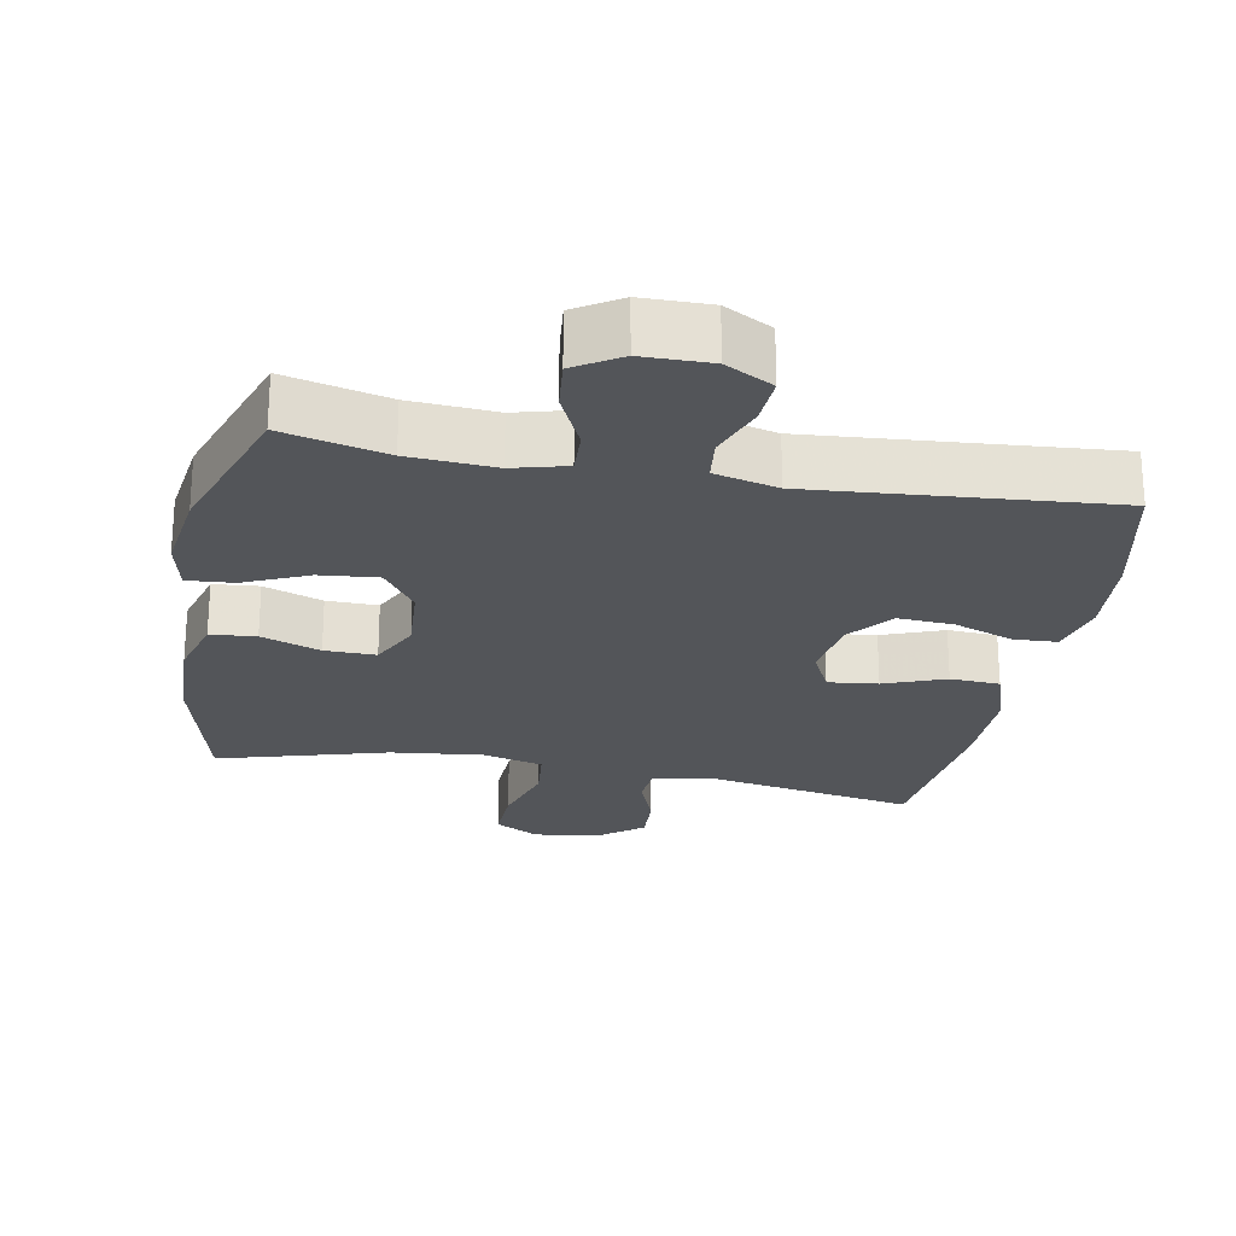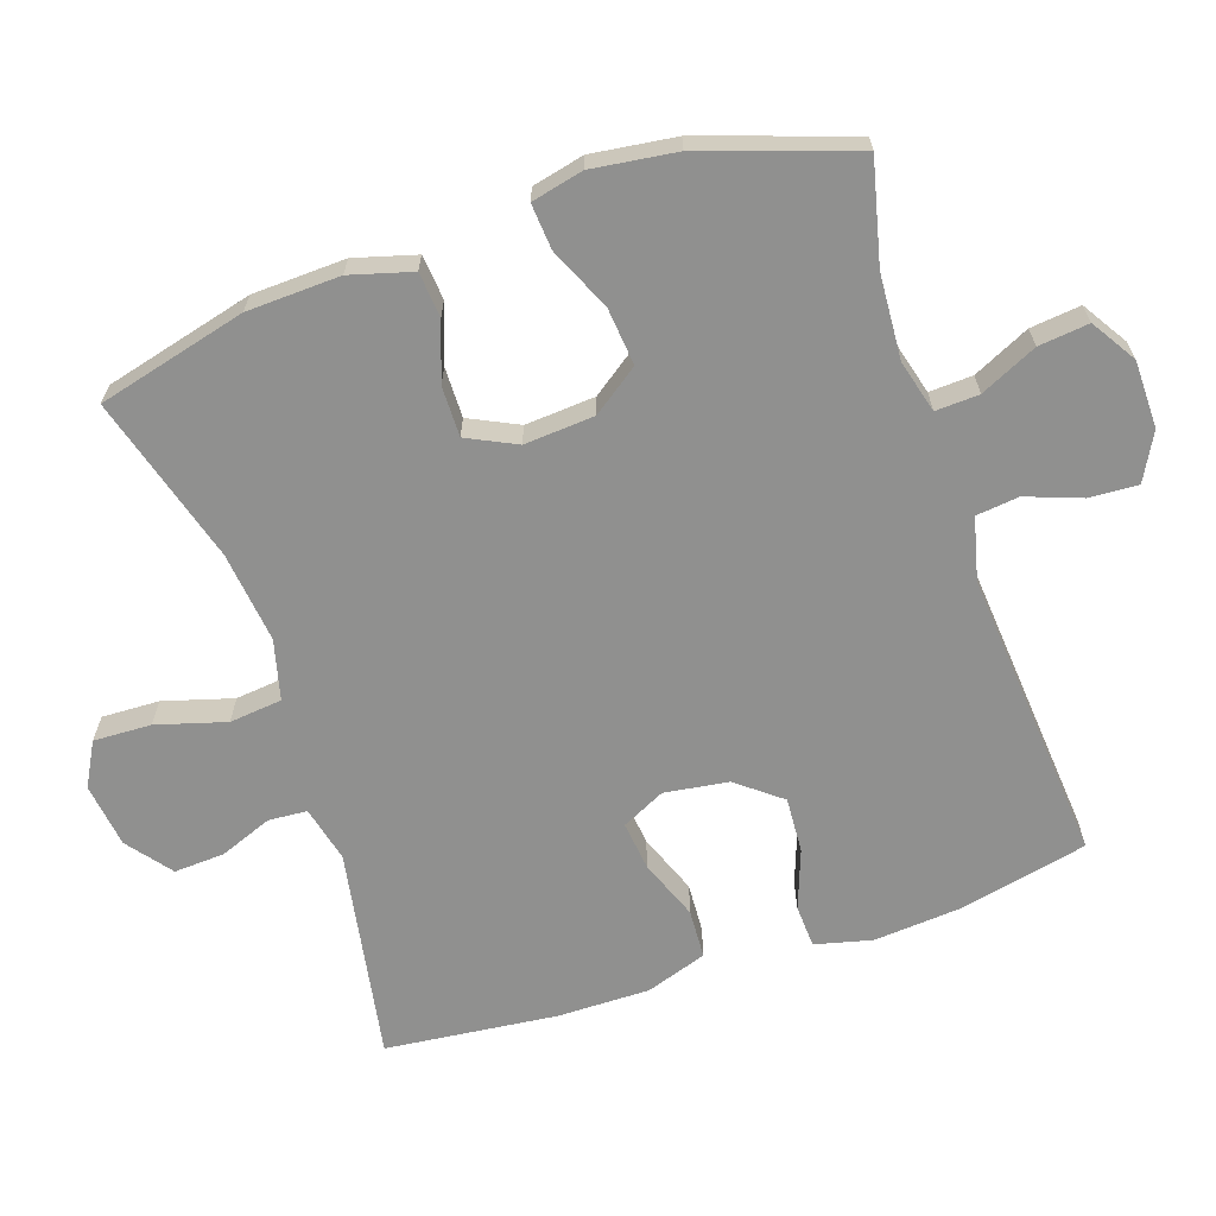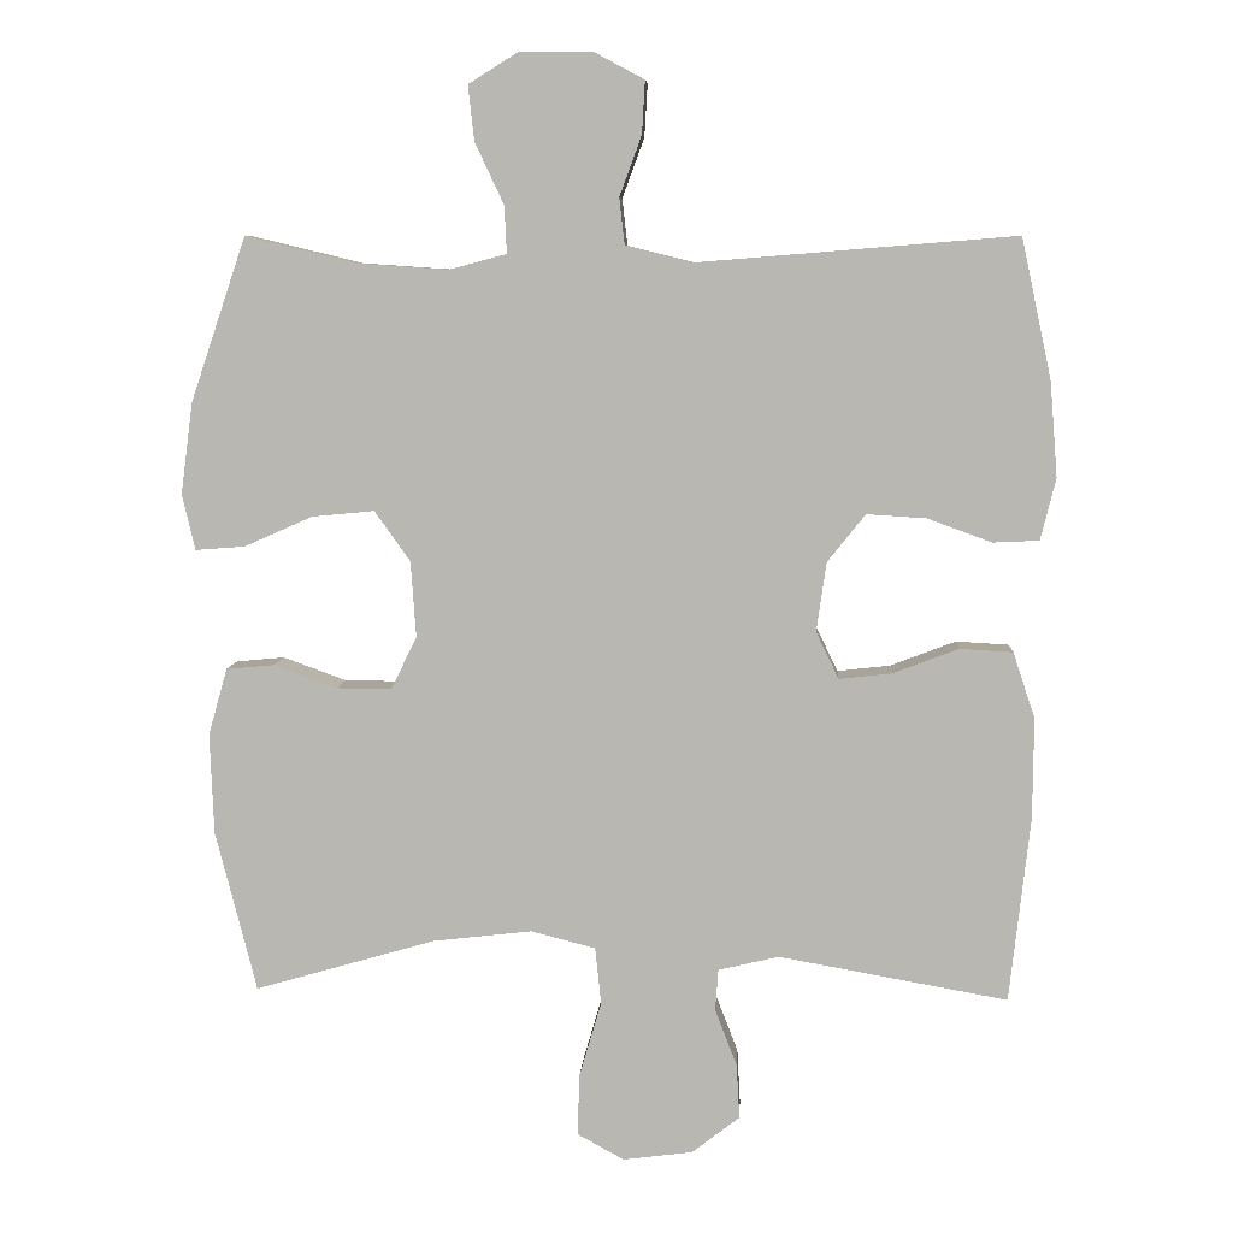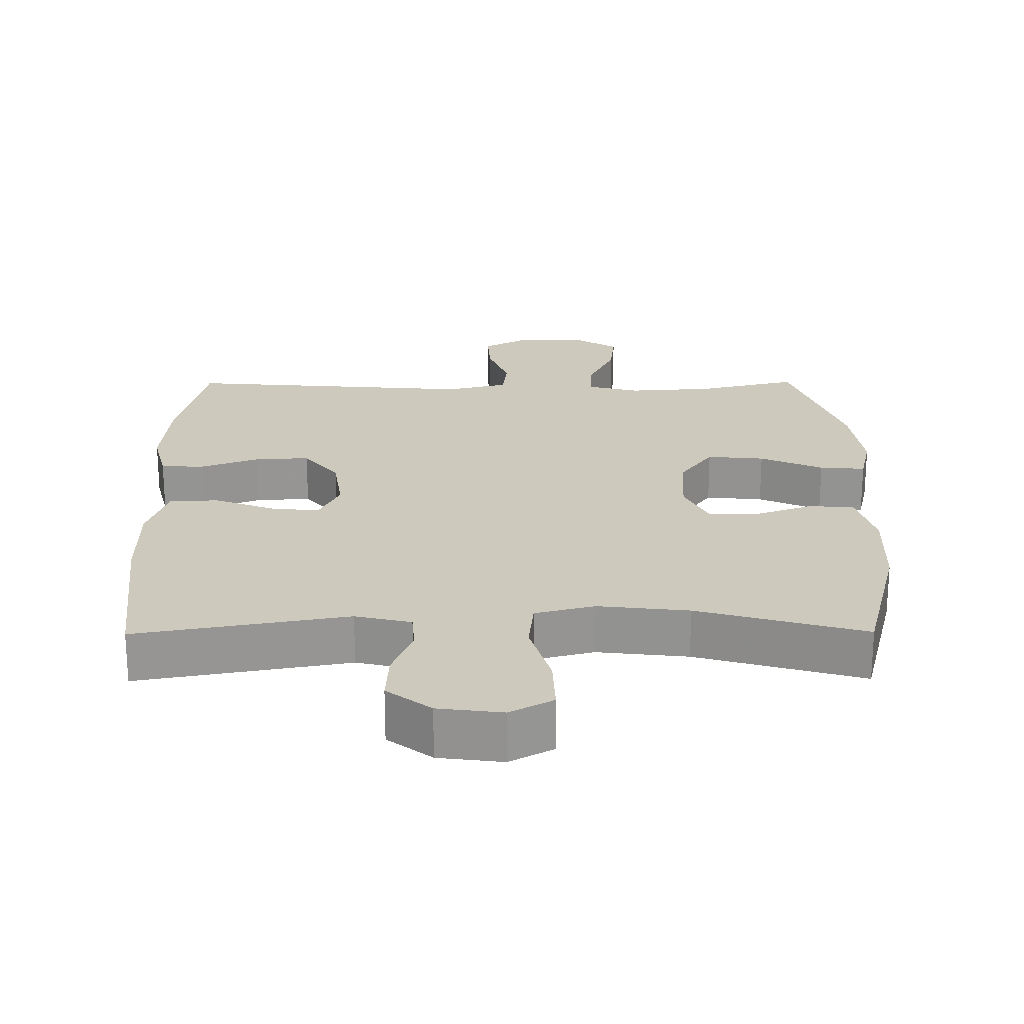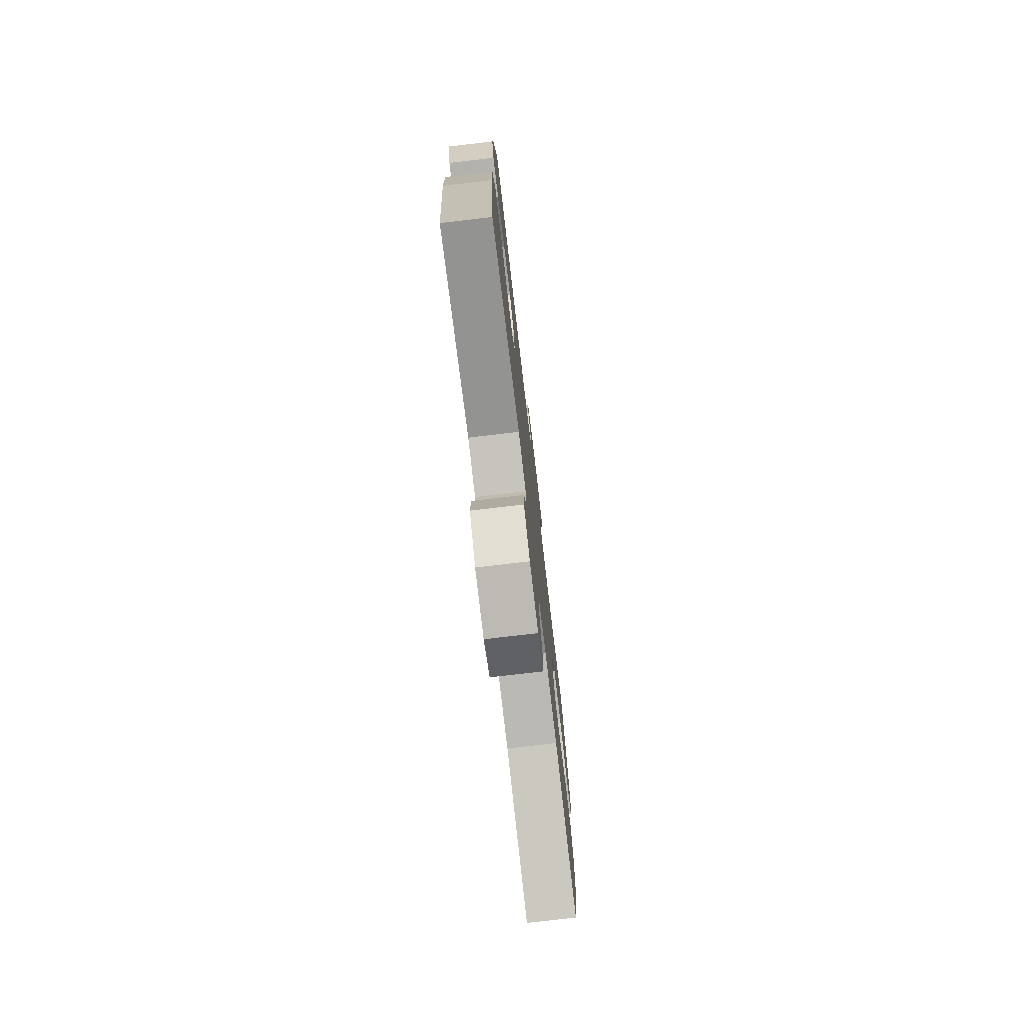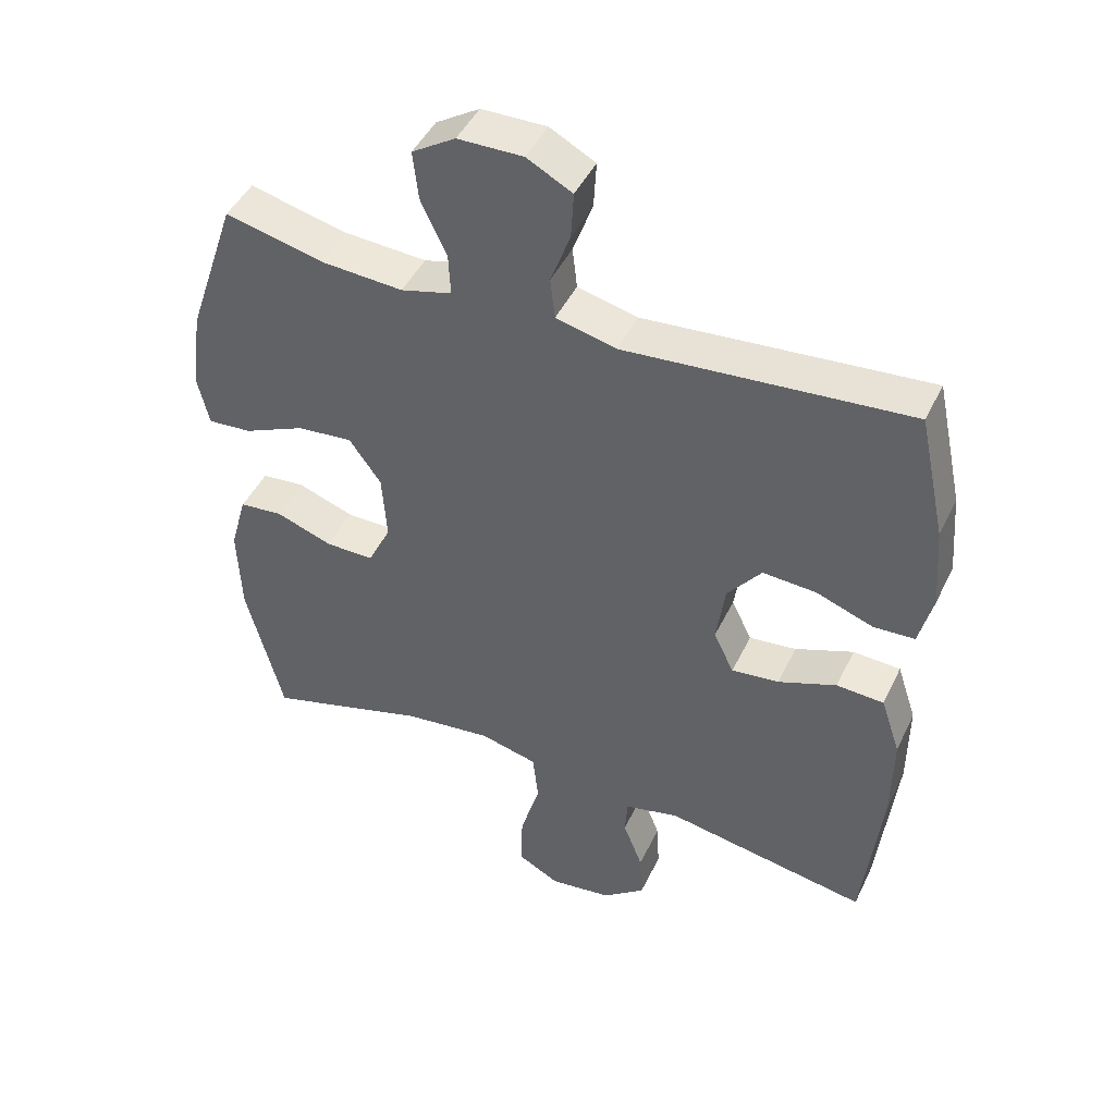
<metadata>
{"format":"obj","ext":"obj","renderer":"f3d","projection":"perspective","resolution":1024,"background":"white","views":[{"elev":-24.1,"azim":-10.7,"up":"+Y"},{"elev":-65.6,"azim":-71.3,"up":"+Y"},{"elev":7.4,"azim":3.3,"up":"+Z"},{"elev":22.7,"azim":179.6,"up":"+Y"},{"elev":-76.6,"azim":96.7,"up":"+Z"},{"elev":45.5,"azim":24.6,"up":"+Z"}]}
</metadata>
<code>
v -0.5 0.07 -0.5
v -0.554 0.07 -0.288
v -0.559 0.07 -0.155
v -0.534 0.07 -0.067
v -0.47 0.07 -0.061
v -0.387 0.07 -0.091
v -0.315 0.07 -0.092
v -0.281 0.07 -0.022
v -0.288 0.07 0.078
v -0.335 0.07 0.144
v -0.417 0.07 0.136
v -0.507 0.07 0.096
v -0.572 0.07 0.091
v -0.589 0.07 0.165
v -0.573 0.07 0.285
v -0.5 0.07 0.5
v -0.355 0.07 0.465
v -0.234 0.07 0.457
v -0.159 0.07 0.477
v -0.162 0.07 0.539
v -0.2 0.07 0.62
v -0.208 0.07 0.692
v -0.144 0.07 0.732
v -0.048 0.07 0.733
v 0.019 0.07 0.697
v 0.015 0.07 0.628
v -0.014 0.07 0.549
v -0.007 0.07 0.488
v 0.082 0.07 0.466
v 0.5 0.07 0.5
v 0.54 0.07 0.315
v 0.55 0.07 0.191
v 0.53 0.07 0.11
v 0.469 0.07 0.107
v 0.385 0.07 0.138
v 0.306 0.07 0.143
v 0.256 0.07 0.08
v 0.243 0.07 -0.011
v 0.273 0.07 -0.073
v 0.343 0.07 -0.065
v 0.429 0.07 -0.032
v 0.499 0.07 -0.036
v 0.528 0.07 -0.123
v 0.527 0.07 -0.255
v 0.5 0.07 -0.5
v 0.198 0.07 -0.446
v 0.118 0.07 -0.465
v 0.114 0.07 -0.52
v 0.143 0.07 -0.595
v 0.147 0.07 -0.667
v 0.084 0.07 -0.716
v -0.008 0.07 -0.728
v -0.07 0.07 -0.694
v -0.067 0.07 -0.612
v -0.038 0.07 -0.513
v -0.046 0.07 -0.438
v -0.131 0.07 -0.416
v -0.261 0.07 -0.431
v -0.5 0 -0.5
v -0.554 0 -0.288
v -0.559 0 -0.155
v -0.534 0 -0.067
v -0.47 0 -0.061
v -0.387 0 -0.091
v -0.315 0 -0.092
v -0.281 0 -0.022
v -0.288 0 0.078
v -0.335 0 0.144
v -0.417 0 0.136
v -0.507 0 0.096
v -0.572 0 0.091
v -0.589 0 0.165
v -0.573 0 0.285
v -0.5 0 0.5
v -0.355 0 0.465
v -0.234 0 0.457
v -0.159 0 0.477
v -0.162 0 0.539
v -0.2 0 0.62
v -0.208 0 0.692
v -0.144 0 0.732
v -0.048 0 0.733
v 0.019 0 0.697
v 0.015 0 0.628
v -0.014 0 0.549
v -0.007 0 0.488
v 0.082 0 0.466
v 0.5 0 0.5
v 0.54 0 0.315
v 0.55 0 0.191
v 0.53 0 0.11
v 0.469 0 0.107
v 0.385 0 0.138
v 0.306 0 0.143
v 0.256 0 0.08
v 0.243 0 -0.011
v 0.273 0 -0.073
v 0.343 0 -0.065
v 0.429 0 -0.032
v 0.499 0 -0.036
v 0.528 0 -0.123
v 0.527 0 -0.255
v 0.5 0 -0.5
v 0.198 0 -0.446
v 0.118 0 -0.465
v 0.114 0 -0.52
v 0.143 0 -0.595
v 0.147 0 -0.667
v 0.084 0 -0.716
v -0.008 0 -0.728
v -0.07 0 -0.694
v -0.067 0 -0.612
v -0.038 0 -0.513
v -0.046 0 -0.438
v -0.131 0 -0.416
v -0.261 0 -0.431
f 53 54 55
f 52 53 55
f 51 52 55
f 50 51 55
f 49 50 55
f 48 49 55
f 47 48 55 56
f 46 47 56 57
f 44 45 46
f 43 44 46
f 42 43 46
f 41 42 46
f 40 41 46
f 39 40 46 57
f 33 34 35
f 32 33 35
f 31 32 35
f 30 31 35
f 29 30 35
f 28 29 35 36
f 25 26 27
f 24 25 27
f 23 24 27
f 22 23 27
f 21 22 27
f 20 21 27
f 19 20 27 28
f 28 36 37
f 19 28 37
f 18 19 37
f 15 16 17
f 14 15 17
f 13 14 17
f 12 13 17
f 11 12 17
f 10 11 17 18
f 4 5 6
f 3 4 6
f 2 3 6
f 1 2 6
f 58 1 6
f 58 6 7
f 58 7 8
f 57 58 8
f 39 57 8
f 38 39 8
f 18 37 38
f 10 18 38
f 9 10 38
f 8 9 38
f 113 112 111
f 113 111 110
f 113 110 109
f 113 109 108
f 113 108 107
f 113 107 106
f 114 113 106 105
f 115 114 105 104
f 104 103 102
f 104 102 101
f 104 101 100
f 104 100 99
f 104 99 98
f 115 104 98 97
f 93 92 91
f 93 91 90
f 93 90 89
f 93 89 88
f 93 88 87
f 94 93 87 86
f 85 84 83
f 85 83 82
f 85 82 81
f 85 81 80
f 85 80 79
f 85 79 78
f 86 85 78 77
f 95 94 86
f 95 86 77
f 95 77 76
f 75 74 73
f 75 73 72
f 75 72 71
f 75 71 70
f 75 70 69
f 76 75 69 68
f 64 63 62
f 64 62 61
f 64 61 60
f 64 60 59
f 64 59 116
f 65 64 116
f 66 65 116
f 66 116 115
f 66 115 97
f 66 97 96
f 96 95 76
f 96 76 68
f 96 68 67
f 96 67 66
f 1 59 60 2
f 2 60 61 3
f 3 61 62 4
f 4 62 63 5
f 5 63 64 6
f 6 64 65 7
f 7 65 66 8
f 8 66 67 9
f 9 67 68 10
f 10 68 69 11
f 11 69 70 12
f 12 70 71 13
f 13 71 72 14
f 14 72 73 15
f 15 73 74 16
f 16 74 75 17
f 17 75 76 18
f 18 76 77 19
f 19 77 78 20
f 20 78 79 21
f 21 79 80 22
f 22 80 81 23
f 23 81 82 24
f 24 82 83 25
f 25 83 84 26
f 26 84 85 27
f 27 85 86 28
f 28 86 87 29
f 29 87 88 30
f 30 88 89 31
f 31 89 90 32
f 32 90 91 33
f 33 91 92 34
f 34 92 93 35
f 35 93 94 36
f 36 94 95 37
f 37 95 96 38
f 38 96 97 39
f 39 97 98 40
f 40 98 99 41
f 41 99 100 42
f 42 100 101 43
f 43 101 102 44
f 44 102 103 45
f 45 103 104 46
f 46 104 105 47
f 47 105 106 48
f 48 106 107 49
f 49 107 108 50
f 50 108 109 51
f 51 109 110 52
f 52 110 111 53
f 53 111 112 54
f 54 112 113 55
f 55 113 114 56
f 56 114 115 57
f 57 115 116 58
f 58 116 59 1

</code>
